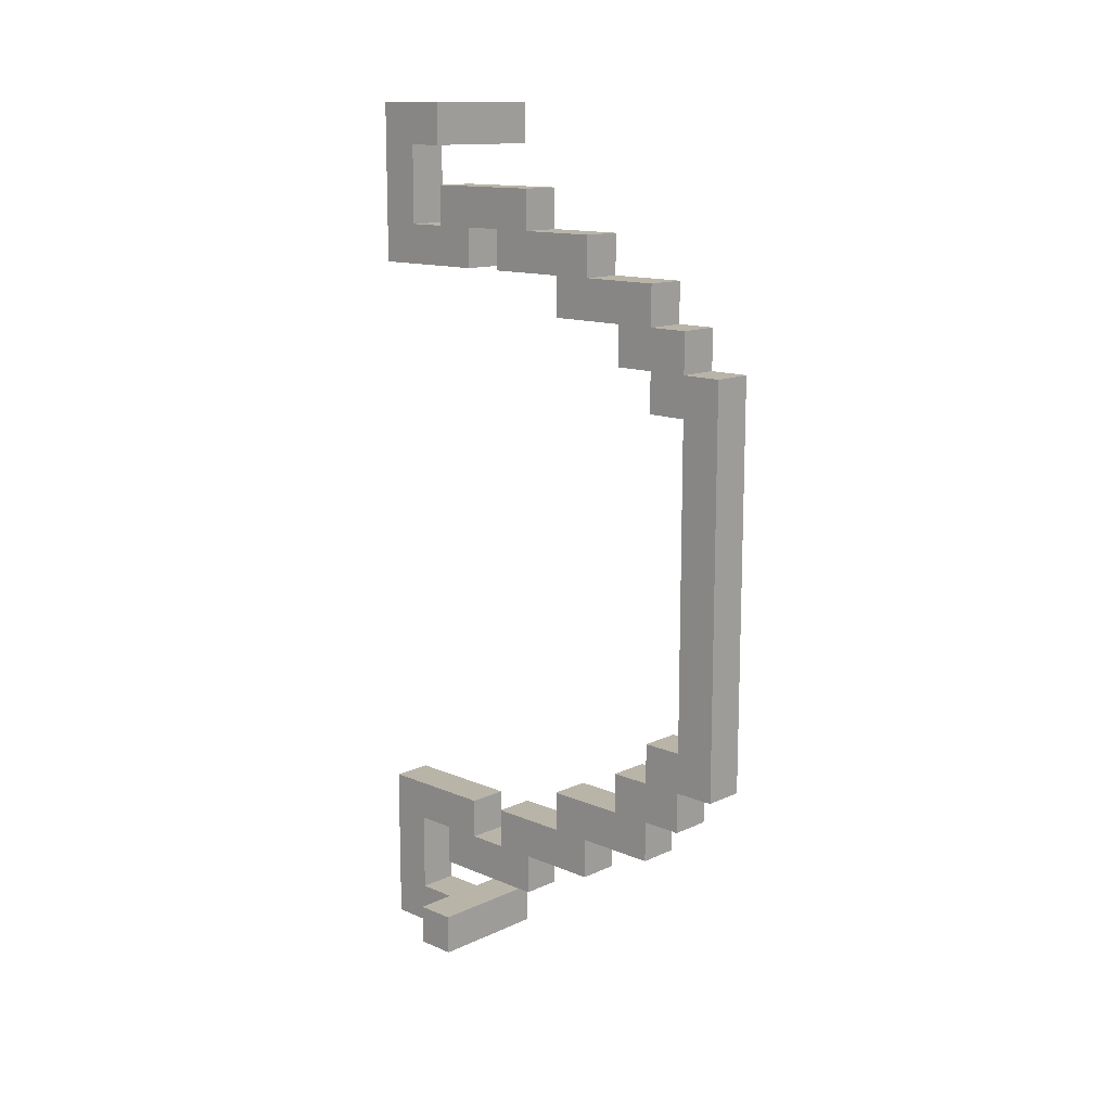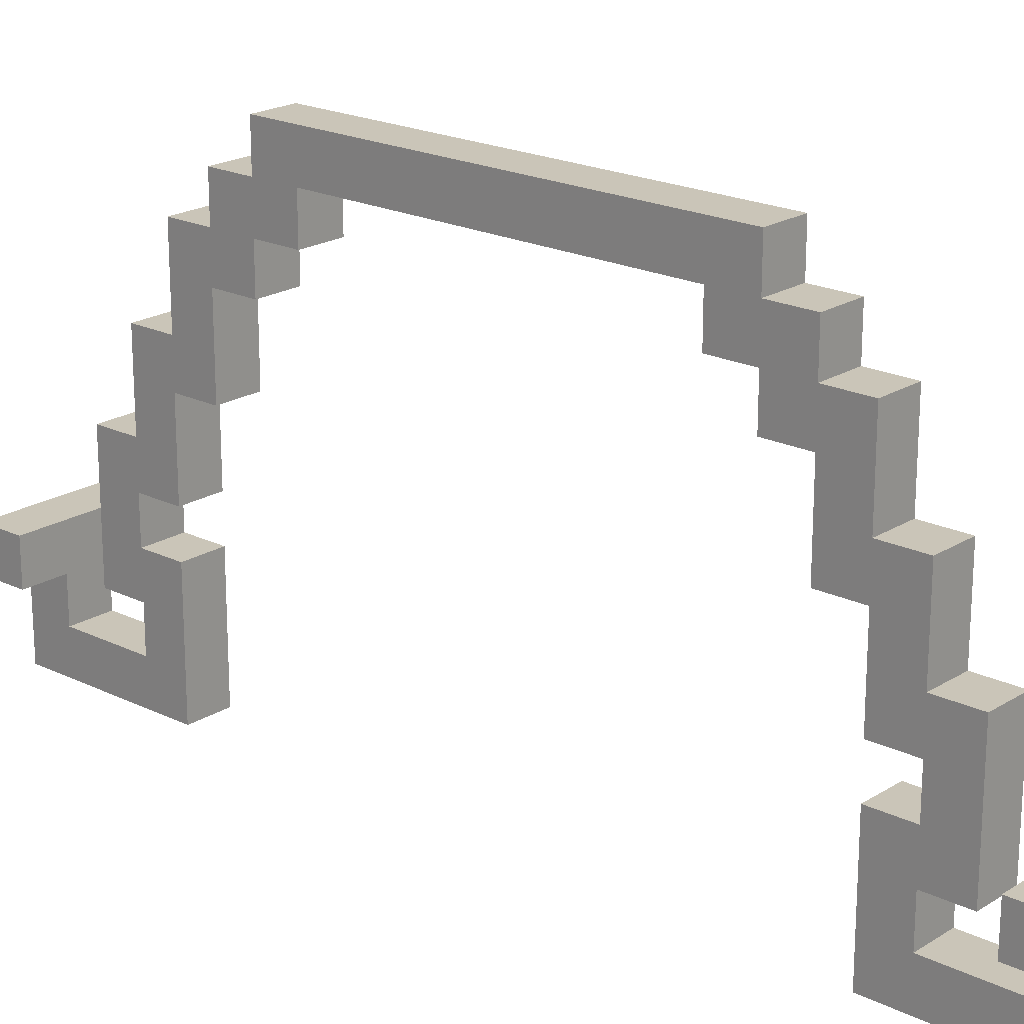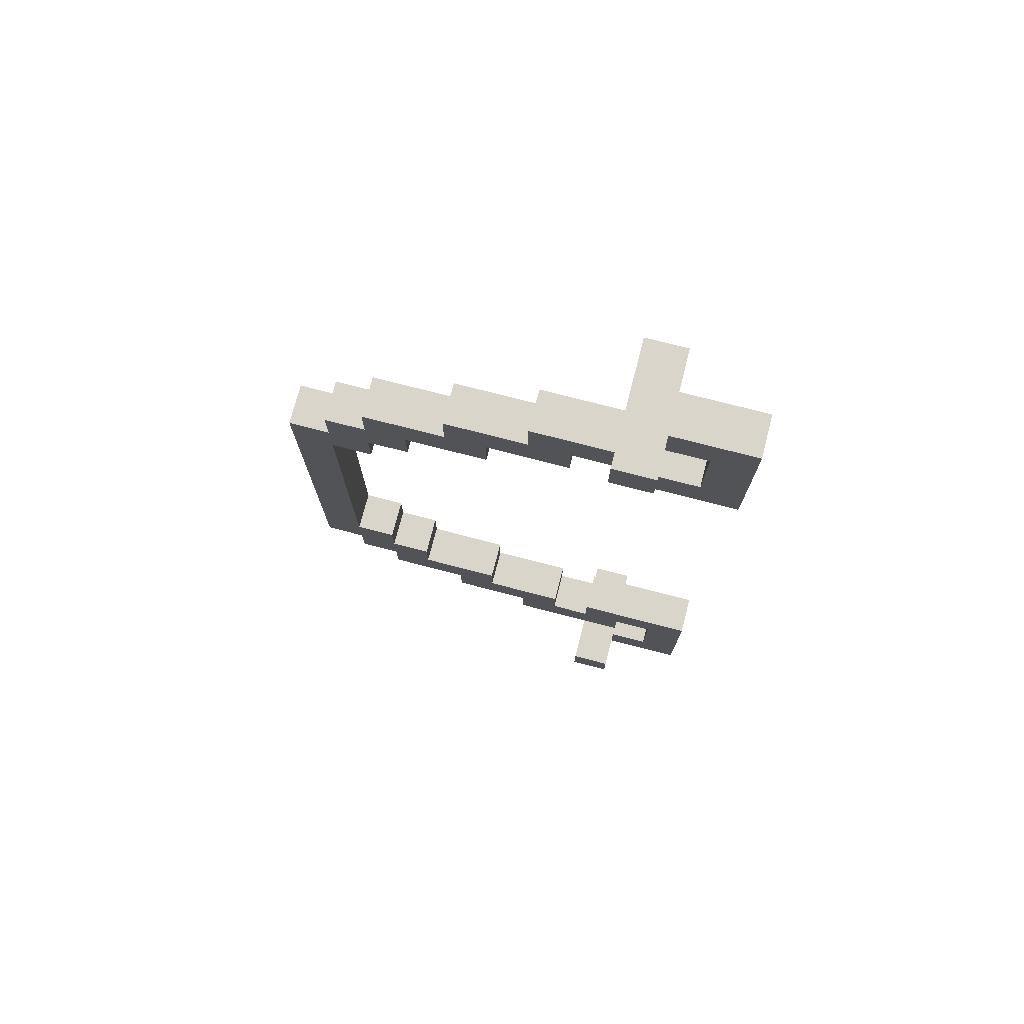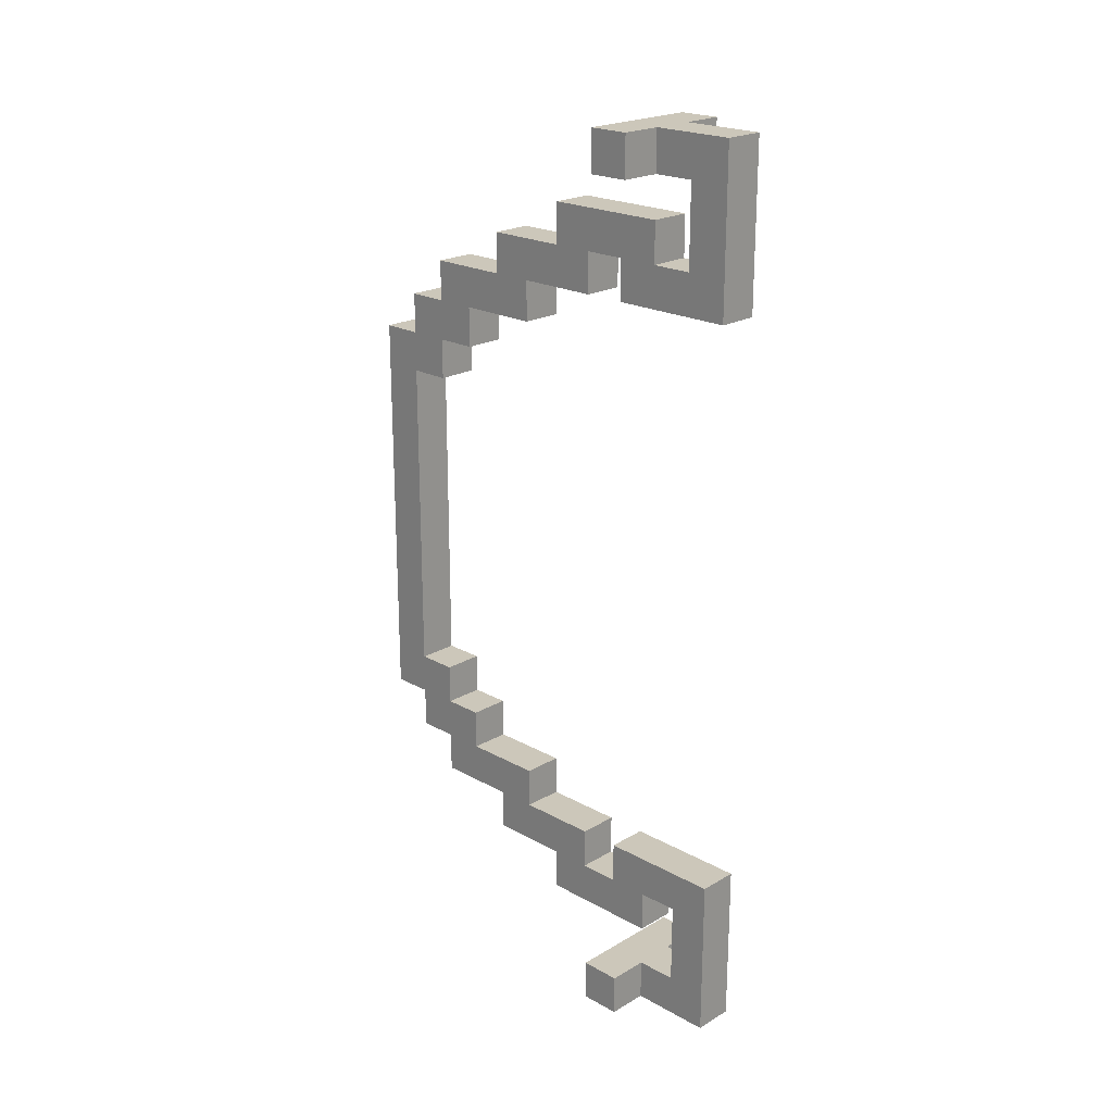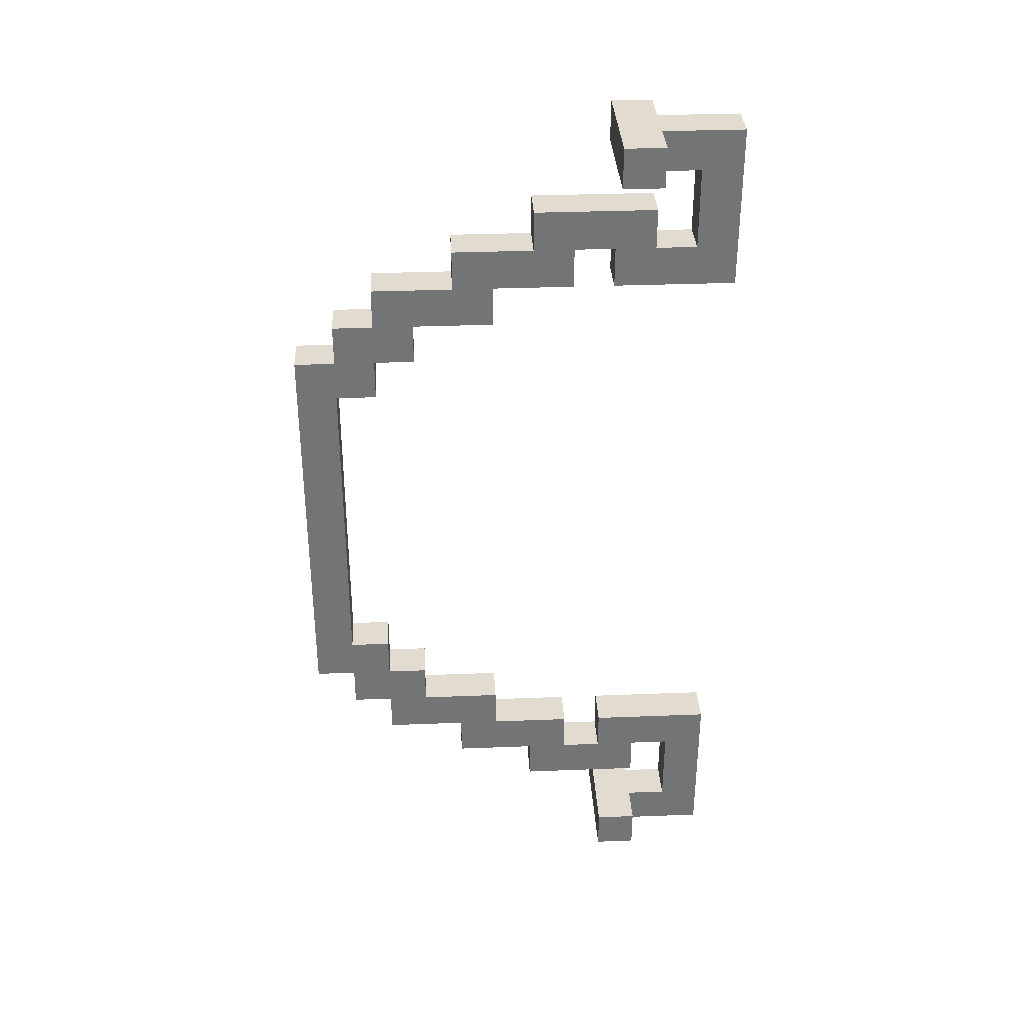
<metadata>
{"format":"obj","ext":"obj","renderer":"f3d","projection":"perspective","resolution":1024,"background":"white","views":[{"elev":13.3,"azim":-46.2,"up":"+Y"},{"elev":20.5,"azim":-48.4,"up":"+Z"},{"elev":74.7,"azim":104.5,"up":"+Y"},{"elev":21.5,"azim":134.3,"up":"+Y"},{"elev":34.2,"azim":87.0,"up":"+Y"}]}
</metadata>
<code>
g weaponsshields-27
v -1.5 0 -2
v -1.5 0 -3
v -1.5 1 -2
v -1.5 1 -3
v -1.5 21 -2
v -1.5 21 -3
v -1.5 22 -2
v -1.5 22 -3
v -0.5 0 -3
v -0.5 0 -4
v -0.5 0 -5
v -0.5 1 -3
v -0.5 1 -4
v -0.5 1 -5
v -0.5 2 -0
v -0.5 2 -1
v -0.5 2 -3
v -0.5 3 2
v -0.5 3 1
v -0.5 3 -0
v -0.5 3 -1
v -0.5 3 -2
v -0.5 3 -3
v -0.5 3 -4
v -0.5 3 -5
v -0.5 4 4
v -0.5 4 3
v -0.5 4 2
v -0.5 4 1
v -0.5 4 -1
v -0.5 4 -2
v -0.5 4 -4
v -0.5 4 -5
v -0.5 5 5
v -0.5 5 4
v -0.5 5 3
v -0.5 5 1
v -0.5 6 6
v -0.5 6 5
v -0.5 6 4
v -0.5 6 3
v -0.5 7 6
v -0.5 7 5
v -0.5 7 4
v -0.5 15 6
v -0.5 15 5
v -0.5 15 4
v -0.5 16 6
v -0.5 16 5
v -0.5 16 4
v -0.5 16 3
v -0.5 17 5
v -0.5 17 4
v -0.5 17 3
v -0.5 17 1
v -0.5 18 4
v -0.5 18 3
v -0.5 18 2
v -0.5 18 1
v -0.5 18 -1
v -0.5 18 -2
v -0.5 18 -4
v -0.5 18 -5
v -0.5 19 2
v -0.5 19 1
v -0.5 19 -0
v -0.5 19 -1
v -0.5 19 -2
v -0.5 19 -3
v -0.5 19 -4
v -0.5 19 -5
v -0.5 20 -0
v -0.5 20 -1
v -0.5 20 -3
v -0.5 21 -3
v -0.5 21 -4
v -0.5 21 -5
v -0.5 22 -3
v -0.5 22 -4
v -0.5 22 -5
v 0.5 0 -3
v 0.5 0 -4
v 0.5 0 -5
v 0.5 1 -3
v 0.5 1 -4
v 0.5 1 -5
v 0.5 2 -0
v 0.5 2 -1
v 0.5 2 -3
v 0.5 3 2
v 0.5 3 1
v 0.5 3 -0
v 0.5 3 -1
v 0.5 3 -2
v 0.5 3 -3
v 0.5 3 -4
v 0.5 3 -5
v 0.5 4 4
v 0.5 4 3
v 0.5 4 2
v 0.5 4 1
v 0.5 4 -1
v 0.5 4 -2
v 0.5 4 -4
v 0.5 4 -5
v 0.5 5 5
v 0.5 5 4
v 0.5 5 3
v 0.5 5 1
v 0.5 6 6
v 0.5 6 5
v 0.5 6 4
v 0.5 6 3
v 0.5 7 6
v 0.5 7 5
v 0.5 7 4
v 0.5 15 6
v 0.5 15 5
v 0.5 15 4
v 0.5 16 6
v 0.5 16 5
v 0.5 16 4
v 0.5 16 3
v 0.5 17 5
v 0.5 17 4
v 0.5 17 3
v 0.5 17 1
v 0.5 18 4
v 0.5 18 3
v 0.5 18 2
v 0.5 18 1
v 0.5 18 -1
v 0.5 18 -2
v 0.5 18 -4
v 0.5 18 -5
v 0.5 19 2
v 0.5 19 1
v 0.5 19 -0
v 0.5 19 -1
v 0.5 19 -2
v 0.5 19 -3
v 0.5 19 -4
v 0.5 19 -5
v 0.5 20 -0
v 0.5 20 -1
v 0.5 20 -3
v 0.5 21 -3
v 0.5 21 -4
v 0.5 21 -5
v 0.5 22 -3
v 0.5 22 -4
v 0.5 22 -5
v 1.5 0 -2
v 1.5 0 -3
v 1.5 1 -2
v 1.5 1 -3
v 1.5 21 -2
v 1.5 21 -3
v 1.5 22 -2
v 1.5 22 -3
v -0.5 6 6
v -0.5 7 6
v -0.5 15 6
v -0.5 16 6
v 0.5 6 6
v 0.5 7 6
v 0.5 15 6
v 0.5 16 6
v -0.5 5 5
v -0.5 6 5
v -0.5 16 5
v -0.5 17 5
v 0.5 5 5
v 0.5 6 5
v 0.5 16 5
v 0.5 17 5
v -0.5 4 4
v -0.5 5 4
v -0.5 17 4
v -0.5 18 4
v 0.5 4 4
v 0.5 5 4
v 0.5 17 4
v 0.5 18 4
v -0.5 3 2
v -0.5 4 2
v -0.5 18 2
v -0.5 19 2
v 0.5 3 2
v 0.5 4 2
v 0.5 18 2
v 0.5 19 2
v -0.5 2 -0
v -0.5 3 -0
v -0.5 19 -0
v -0.5 20 -0
v 0.5 2 -0
v 0.5 3 -0
v 0.5 19 -0
v 0.5 20 -0
v -1.5 0 -2
v -1.5 1 -2
v -1.5 21 -2
v -1.5 22 -2
v -0.5 0 -2
v -0.5 1 -2
v -0.5 3 -2
v -0.5 4 -2
v -0.5 18 -2
v -0.5 19 -2
v -0.5 21 -2
v -0.5 22 -2
v 0.5 0 -2
v 0.5 1 -2
v 0.5 3 -2
v 0.5 4 -2
v 0.5 18 -2
v 0.5 19 -2
v 0.5 21 -2
v 0.5 22 -2
v 1.5 0 -2
v 1.5 1 -2
v 1.5 21 -2
v 1.5 22 -2
v -0.5 1 -4
v -0.5 3 -4
v -0.5 19 -4
v -0.5 21 -4
v 0.5 1 -4
v 0.5 3 -4
v 0.5 19 -4
v 0.5 21 -4
v -0.5 7 5
v -0.5 15 5
v 0.5 7 5
v 0.5 15 5
v -0.5 6 4
v -0.5 7 4
v -0.5 15 4
v -0.5 16 4
v 0.5 6 4
v 0.5 7 4
v 0.5 15 4
v 0.5 16 4
v -0.5 5 3
v -0.5 6 3
v -0.5 16 3
v -0.5 17 3
v 0.5 5 3
v 0.5 6 3
v 0.5 16 3
v 0.5 17 3
v -0.5 4 1
v -0.5 5 1
v -0.5 17 1
v -0.5 18 1
v 0.5 4 1
v 0.5 5 1
v 0.5 17 1
v 0.5 18 1
v -0.5 3 -1
v -0.5 4 -1
v -0.5 18 -1
v -0.5 19 -1
v 0.5 3 -1
v 0.5 4 -1
v 0.5 18 -1
v 0.5 19 -1
v -1.5 0 -3
v -1.5 1 -3
v -1.5 21 -3
v -1.5 22 -3
v -0.5 0 -3
v -0.5 1 -3
v -0.5 2 -3
v -0.5 3 -3
v -0.5 19 -3
v -0.5 20 -3
v -0.5 21 -3
v -0.5 22 -3
v 0.5 0 -3
v 0.5 1 -3
v 0.5 2 -3
v 0.5 3 -3
v 0.5 19 -3
v 0.5 20 -3
v 0.5 21 -3
v 0.5 22 -3
v 1.5 0 -3
v 1.5 1 -3
v 1.5 21 -3
v 1.5 22 -3
v -0.5 0 -5
v -0.5 1 -5
v -0.5 3 -5
v -0.5 4 -5
v -0.5 18 -5
v -0.5 19 -5
v -0.5 21 -5
v -0.5 22 -5
v 0.5 0 -5
v 0.5 1 -5
v 0.5 3 -5
v 0.5 4 -5
v 0.5 18 -5
v 0.5 19 -5
v 0.5 21 -5
v 0.5 22 -5
v -1.5 0 -2
v -0.5 0 -2
v 0.5 0 -2
v 1.5 0 -2
v -1.5 0 -3
v -0.5 0 -3
v 0.5 0 -3
v 1.5 0 -3
v -0.5 0 -4
v 0.5 0 -4
v -0.5 0 -5
v 0.5 0 -5
v -0.5 2 -0
v 0.5 2 -0
v -0.5 2 -1
v 0.5 2 -1
v -0.5 2 -3
v 0.5 2 -3
v -0.5 3 2
v 0.5 3 2
v -0.5 3 1
v 0.5 3 1
v -0.5 3 -0
v 0.5 3 -0
v -0.5 3 -3
v 0.5 3 -3
v -0.5 3 -4
v 0.5 3 -4
v -0.5 4 4
v 0.5 4 4
v -0.5 4 3
v 0.5 4 3
v -0.5 4 2
v 0.5 4 2
v -0.5 5 5
v 0.5 5 5
v -0.5 5 4
v 0.5 5 4
v -0.5 6 6
v 0.5 6 6
v -0.5 6 5
v 0.5 6 5
v -0.5 15 5
v 0.5 15 5
v -0.5 15 4
v 0.5 15 4
v -0.5 16 4
v 0.5 16 4
v -0.5 16 3
v 0.5 16 3
v -0.5 17 3
v 0.5 17 3
v -0.5 17 1
v 0.5 17 1
v -0.5 18 1
v 0.5 18 1
v -0.5 18 -1
v 0.5 18 -1
v -0.5 18 -2
v 0.5 18 -2
v -0.5 18 -4
v 0.5 18 -4
v -0.5 18 -5
v 0.5 18 -5
v -0.5 19 -1
v 0.5 19 -1
v -0.5 19 -2
v 0.5 19 -2
v -1.5 21 -2
v -0.5 21 -2
v 0.5 21 -2
v 1.5 21 -2
v -1.5 21 -3
v -0.5 21 -3
v 0.5 21 -3
v 1.5 21 -3
v -0.5 21 -4
v 0.5 21 -4
v -1.5 1 -2
v -0.5 1 -2
v 0.5 1 -2
v 1.5 1 -2
v -1.5 1 -3
v -0.5 1 -3
v 0.5 1 -3
v 1.5 1 -3
v -0.5 1 -4
v 0.5 1 -4
v -0.5 3 -1
v 0.5 3 -1
v -0.5 3 -2
v 0.5 3 -2
v -0.5 4 1
v 0.5 4 1
v -0.5 4 -1
v 0.5 4 -1
v -0.5 4 -2
v 0.5 4 -2
v -0.5 4 -4
v 0.5 4 -4
v -0.5 4 -5
v 0.5 4 -5
v -0.5 5 3
v 0.5 5 3
v -0.5 5 1
v 0.5 5 1
v -0.5 6 4
v 0.5 6 4
v -0.5 6 3
v 0.5 6 3
v -0.5 7 5
v 0.5 7 5
v -0.5 7 4
v 0.5 7 4
v -0.5 16 6
v 0.5 16 6
v -0.5 16 5
v 0.5 16 5
v -0.5 17 5
v 0.5 17 5
v -0.5 17 4
v 0.5 17 4
v -0.5 18 4
v 0.5 18 4
v -0.5 18 3
v 0.5 18 3
v -0.5 18 2
v 0.5 18 2
v -0.5 19 2
v 0.5 19 2
v -0.5 19 1
v 0.5 19 1
v -0.5 19 -0
v 0.5 19 -0
v -0.5 19 -3
v 0.5 19 -3
v -0.5 19 -4
v 0.5 19 -4
v -0.5 20 -0
v 0.5 20 -0
v -0.5 20 -1
v 0.5 20 -1
v -0.5 20 -3
v 0.5 20 -3
v -1.5 22 -2
v -0.5 22 -2
v 0.5 22 -2
v 1.5 22 -2
v -1.5 22 -3
v -0.5 22 -3
v 0.5 22 -3
v 1.5 22 -3
v -0.5 22 -4
v 0.5 22 -4
v -0.5 22 -5
v 0.5 22 -5
f 3 2 1
f 4 2 3
f 7 6 5
f 8 6 7
f 12 10 9
f 13 11 10
f 13 10 12
f 14 11 13
f 20 16 15
f 21 17 16
f 21 16 20
f 22 17 21
f 23 17 22
f 24 14 13
f 25 14 24
f 28 19 18
f 29 20 19
f 29 21 20
f 29 19 28
f 30 21 29
f 31 23 22
f 31 24 23
f 32 25 24
f 32 24 31
f 33 25 32
f 35 27 26
f 36 28 27
f 36 29 28
f 36 27 35
f 37 29 36
f 39 35 34
f 40 36 35
f 40 35 39
f 41 36 40
f 42 39 38
f 43 40 39
f 43 39 42
f 44 40 43
f 45 43 42
f 46 43 45
f 48 46 45
f 49 47 46
f 49 46 48
f 50 47 49
f 52 50 49
f 53 51 50
f 53 50 52
f 54 51 53
f 56 54 53
f 57 55 54
f 57 54 56
f 58 55 57
f 59 55 58
f 64 59 58
f 65 60 59
f 65 59 64
f 66 60 65
f 67 60 66
f 68 62 61
f 69 62 68
f 70 63 62
f 70 62 69
f 71 63 70
f 72 67 66
f 73 69 68
f 73 67 72
f 73 68 67
f 74 69 73
f 76 71 70
f 77 71 76
f 78 76 75
f 79 77 76
f 79 76 78
f 80 77 79
f 81 82 84
f 82 83 85
f 84 82 85
f 85 83 86
f 87 88 92
f 88 89 93
f 92 88 93
f 93 89 94
f 94 89 95
f 85 86 96
f 96 86 97
f 90 91 100
f 91 92 101
f 92 93 101
f 100 91 101
f 101 93 102
f 94 95 103
f 95 96 103
f 96 97 104
f 103 96 104
f 104 97 105
f 98 99 107
f 99 100 108
f 100 101 108
f 107 99 108
f 108 101 109
f 106 107 111
f 107 108 112
f 111 107 112
f 112 108 113
f 110 111 114
f 111 112 115
f 114 111 115
f 115 112 116
f 114 115 117
f 117 115 118
f 117 118 120
f 118 119 121
f 120 118 121
f 121 119 122
f 121 122 124
f 122 123 125
f 124 122 125
f 125 123 126
f 125 126 128
f 126 127 129
f 128 126 129
f 129 127 130
f 130 127 131
f 130 131 136
f 131 132 137
f 136 131 137
f 137 132 138
f 138 132 139
f 133 134 140
f 140 134 141
f 134 135 142
f 141 134 142
f 142 135 143
f 138 139 144
f 140 141 145
f 144 139 145
f 139 140 145
f 145 141 146
f 142 143 148
f 148 143 149
f 147 148 150
f 148 149 151
f 150 148 151
f 151 149 152
f 153 154 155
f 155 154 156
f 157 158 159
f 159 158 160
f 165 162 161
f 166 163 162
f 166 162 165
f 167 164 163
f 167 163 166
f 168 164 167
f 173 170 169
f 174 170 173
f 175 172 171
f 176 172 175
f 181 178 177
f 182 178 181
f 183 180 179
f 184 180 183
f 189 186 185
f 190 186 189
f 191 188 187
f 192 188 191
f 197 194 193
f 198 194 197
f 199 196 195
f 200 196 199
f 205 202 201
f 206 202 205
f 211 204 203
f 212 204 211
f 213 206 205
f 214 206 213
f 215 208 207
f 216 208 215
f 217 210 209
f 218 210 217
f 219 212 211
f 220 212 219
f 221 214 213
f 222 214 221
f 223 220 219
f 224 220 223
f 229 226 225
f 230 226 229
f 231 228 227
f 232 228 231
f 233 234 235
f 235 234 236
f 237 238 241
f 241 238 242
f 239 240 243
f 243 240 244
f 245 246 249
f 249 246 250
f 247 248 251
f 251 248 252
f 253 254 257
f 257 254 258
f 255 256 259
f 259 256 260
f 261 262 265
f 265 262 266
f 263 264 267
f 267 264 268
f 269 270 273
f 273 270 274
f 271 272 279
f 279 272 280
f 275 276 283
f 283 276 284
f 277 278 285
f 285 278 286
f 281 282 289
f 289 282 290
f 287 288 291
f 291 288 292
f 293 294 301
f 294 295 302
f 301 294 302
f 295 296 303
f 302 295 303
f 303 296 304
f 297 298 305
f 298 299 306
f 305 298 306
f 299 300 307
f 306 299 307
f 307 300 308
f 313 310 309
f 314 311 310
f 314 310 313
f 315 312 311
f 315 311 314
f 316 312 315
f 317 315 314
f 318 315 317
f 319 318 317
f 320 318 319
f 323 322 321
f 324 322 323
f 325 324 323
f 326 324 325
f 329 328 327
f 330 328 329
f 331 330 329
f 332 330 331
f 335 334 333
f 336 334 335
f 339 338 337
f 340 338 339
f 341 340 339
f 342 340 341
f 345 344 343
f 346 344 345
f 349 348 347
f 350 348 349
f 353 352 351
f 354 352 353
f 357 356 355
f 358 356 357
f 361 360 359
f 362 360 361
f 365 364 363
f 366 364 365
f 369 368 367
f 370 368 369
f 371 370 369
f 372 370 371
f 375 374 373
f 376 374 375
f 381 378 377
f 382 379 378
f 382 378 381
f 383 380 379
f 383 379 382
f 384 380 383
f 385 383 382
f 386 383 385
f 387 388 391
f 388 389 392
f 391 388 392
f 389 390 393
f 392 389 393
f 393 390 394
f 392 393 395
f 395 393 396
f 397 398 399
f 399 398 400
f 401 402 403
f 403 402 404
f 405 406 407
f 407 406 408
f 407 408 409
f 409 408 410
f 411 412 413
f 413 412 414
f 415 416 417
f 417 416 418
f 419 420 421
f 421 420 422
f 423 424 425
f 425 424 426
f 427 428 429
f 429 428 430
f 431 432 433
f 433 432 434
f 433 434 435
f 435 434 436
f 437 438 439
f 439 438 440
f 439 440 441
f 441 440 442
f 443 444 445
f 445 444 446
f 447 448 449
f 449 448 450
f 449 450 451
f 451 450 452
f 453 454 457
f 454 455 458
f 457 454 458
f 455 456 459
f 458 455 459
f 459 456 460
f 458 459 461
f 461 459 462
f 461 462 463
f 463 462 464

</code>
